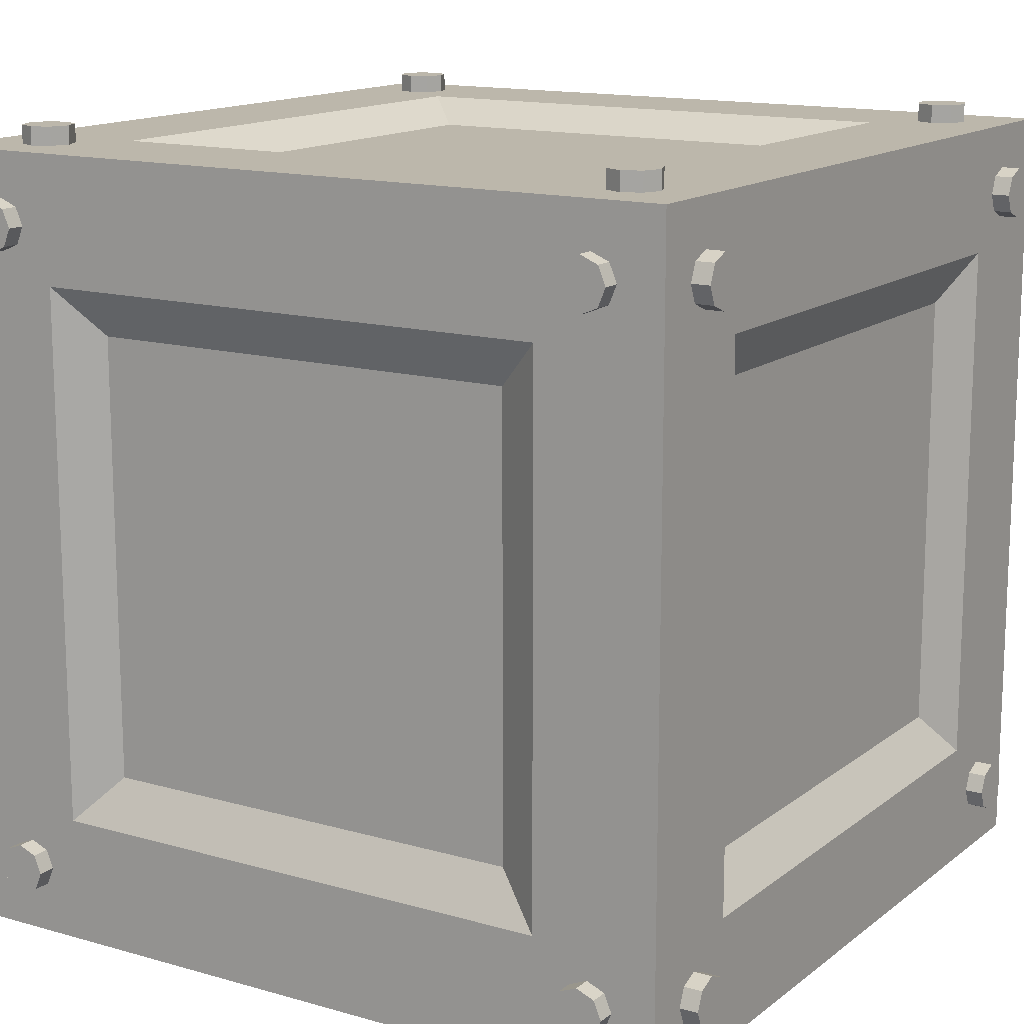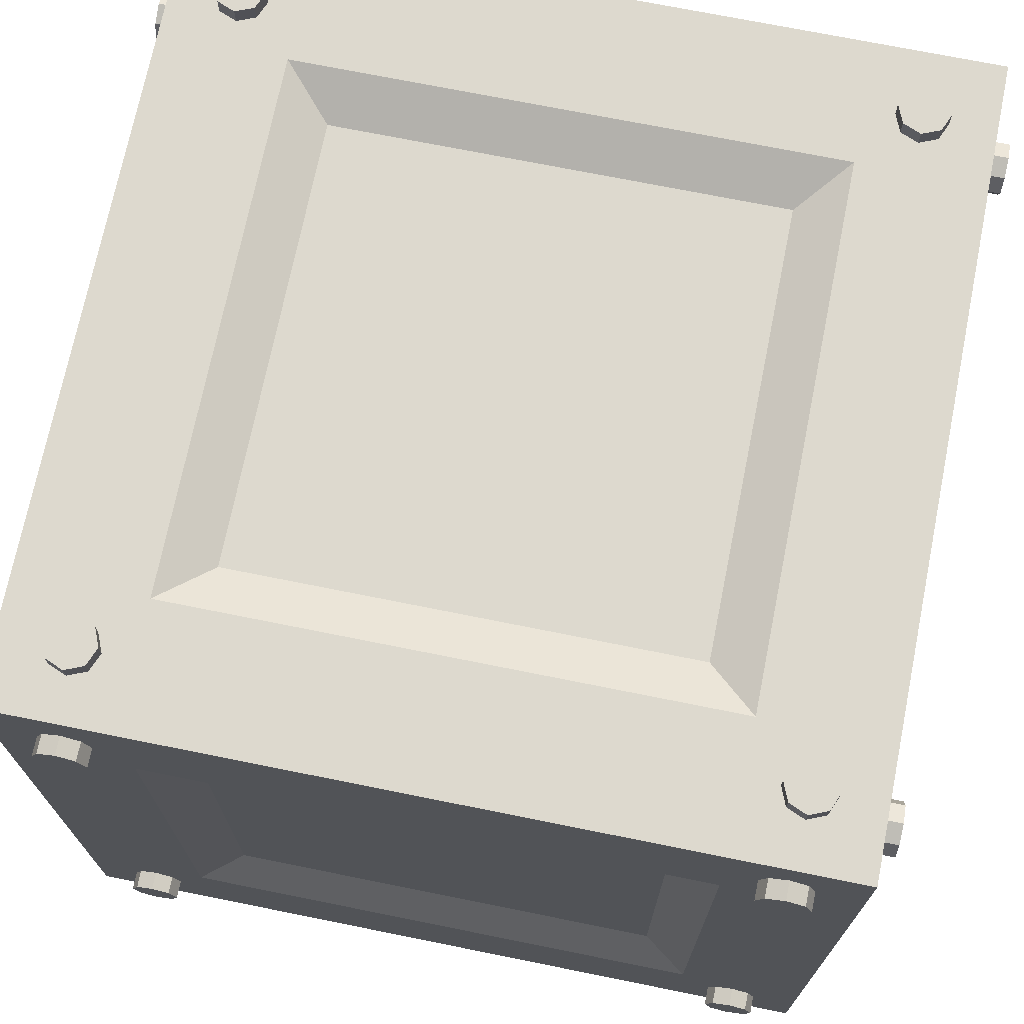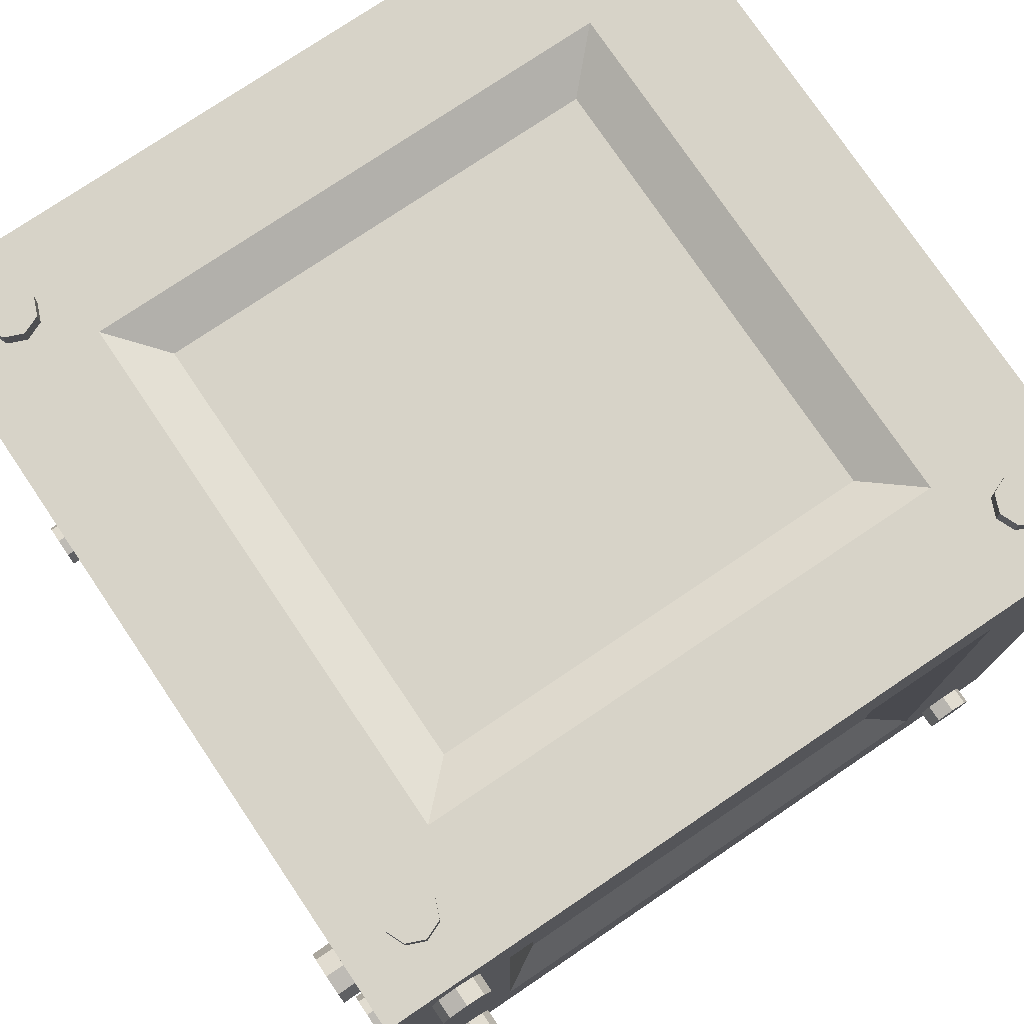
<metadata>
{"format":"obj","ext":"obj","renderer":"f3d","projection":"perspective","resolution":1024,"background":"white","views":[{"elev":14.3,"azim":32.1,"up":"+Z"},{"elev":71.7,"azim":101.4,"up":"+Z"},{"elev":76.5,"azim":146.0,"up":"+Y"}]}
</metadata>
<code>
o Block_Metal_Cube.522
v -1 -1 -1
v -1 1 -1
v 1 -1 -1
v 1 1 -1
v -1 -1 1
v -1 1 1
v 1 -1 1
v 1 1 1
v 0.6811 -1 -0.6811
v 0.6811 -1 0.6811
v -0.6811 -1 0.6811
v -0.6811 -1 -0.6811
v 0.6811 1 0.6811
v 0.6811 1 -0.6811
v -0.6811 1 -0.6811
v -0.6811 1 0.6811
v -1 -0.6811 0.6811
v -1 0.6811 0.6811
v -1 0.6811 -0.6811
v -1 -0.6811 -0.6811
v 0.6811 -0.6811 1
v 0.6811 0.6811 1
v -0.6811 0.6811 1
v -0.6811 -0.6811 1
v 1 -0.6811 -0.6811
v 1 0.6811 -0.6811
v 1 0.6811 0.6811
v 1 -0.6811 0.6811
v -0.6811 -0.6811 -1
v -0.6811 0.6811 -1
v 0.6811 0.6811 -1
v 0.6811 -0.6811 -1
v 0.562 -0.9356 0.562
v 0.562 -0.9356 -0.562
v -0.562 -0.9356 0.562
v -0.562 -0.9356 -0.562
v 0.562 0.9356 -0.562
v 0.562 0.9356 0.562
v -0.562 0.9356 -0.562
v -0.562 0.9356 0.562
v -0.9356 0.562 0.562
v -0.9356 -0.562 0.562
v -0.9356 0.562 -0.562
v -0.9356 -0.562 -0.562
v 0.562 0.562 0.9356
v 0.562 -0.562 0.9356
v -0.562 0.562 0.9356
v -0.562 -0.562 0.9356
v 0.9356 0.562 -0.562
v 0.9356 -0.562 -0.562
v 0.9356 0.562 0.562
v 0.9356 -0.562 0.562
v -0.562 0.562 -0.9356
v -0.562 -0.562 -0.9356
v 0.562 0.562 -0.9356
v 0.562 -0.562 -0.9356
v -0.885 -0.8249 0.9356
v -0.885 -0.8249 1.046
v -0.8662 -0.7794 0.9356
v -0.8662 -0.7794 1.046
v -0.8207 -0.7606 0.9356
v -0.8207 -0.7606 1.046
v -0.7752 -0.7794 0.9356
v -0.7752 -0.7794 1.046
v -0.7563 -0.8249 0.9356
v -0.7563 -0.8249 1.046
v -0.7752 -0.8704 0.9356
v -0.7752 -0.8704 1.046
v -0.8207 -0.8893 0.9356
v -0.8207 -0.8893 1.046
v -0.8662 -0.8704 0.9356
v -0.8662 -0.8704 1.046
v -0.8249 0.885 0.9356
v -0.8249 0.885 1.046
v -0.7794 0.8662 0.9356
v -0.7794 0.8662 1.046
v -0.7606 0.8207 0.9356
v -0.7606 0.8207 1.046
v -0.7794 0.7752 0.9356
v -0.7794 0.7752 1.046
v -0.8249 0.7563 0.9356
v -0.8249 0.7563 1.046
v -0.8704 0.7752 0.9356
v -0.8704 0.7752 1.046
v -0.8893 0.8207 0.9356
v -0.8893 0.8207 1.046
v -0.8704 0.8662 0.9356
v -0.8704 0.8662 1.046
v 0.8249 -0.885 0.9356
v 0.8249 -0.885 1.046
v 0.7794 -0.8662 0.9356
v 0.7794 -0.8662 1.046
v 0.7606 -0.8207 0.9356
v 0.7606 -0.8207 1.046
v 0.7794 -0.7752 0.9356
v 0.7794 -0.7752 1.046
v 0.8249 -0.7563 0.9356
v 0.8249 -0.7563 1.046
v 0.8704 -0.7752 0.9356
v 0.8704 -0.7752 1.046
v 0.8893 -0.8207 0.9356
v 0.8893 -0.8207 1.046
v 0.8704 -0.8662 0.9356
v 0.8704 -0.8662 1.046
v 0.885 0.8249 0.9356
v 0.885 0.8249 1.046
v 0.8662 0.7794 0.9356
v 0.8662 0.7794 1.046
v 0.8207 0.7606 0.9356
v 0.8207 0.7606 1.046
v 0.7752 0.7794 0.9356
v 0.7752 0.7794 1.046
v 0.7563 0.8249 0.9356
v 0.7563 0.8249 1.046
v 0.7752 0.8704 0.9356
v 0.7752 0.8704 1.046
v 0.8207 0.8893 0.9356
v 0.8207 0.8893 1.046
v 0.8662 0.8704 0.9356
v 0.8662 0.8704 1.046
v -0.885 0.8249 -0.9356
v -0.885 0.8249 -1.046
v -0.8662 0.7794 -0.9356
v -0.8662 0.7794 -1.046
v -0.8207 0.7606 -0.9356
v -0.8207 0.7606 -1.046
v -0.7752 0.7794 -0.9356
v -0.7752 0.7794 -1.046
v -0.7563 0.8249 -0.9356
v -0.7563 0.8249 -1.046
v -0.7752 0.8704 -0.9356
v -0.7752 0.8704 -1.046
v -0.8207 0.8893 -0.9356
v -0.8207 0.8893 -1.046
v -0.8662 0.8704 -0.9356
v -0.8662 0.8704 -1.046
v -0.8249 -0.885 -0.9356
v -0.8249 -0.885 -1.046
v -0.7794 -0.8662 -0.9356
v -0.7794 -0.8662 -1.046
v -0.7606 -0.8207 -0.9356
v -0.7606 -0.8207 -1.046
v -0.7794 -0.7752 -0.9356
v -0.7794 -0.7752 -1.046
v -0.8249 -0.7563 -0.9356
v -0.8249 -0.7563 -1.046
v -0.8704 -0.7752 -0.9356
v -0.8704 -0.7752 -1.046
v -0.8893 -0.8207 -0.9356
v -0.8893 -0.8207 -1.046
v -0.8704 -0.8662 -0.9356
v -0.8704 -0.8662 -1.046
v 0.8249 0.885 -0.9356
v 0.8249 0.885 -1.046
v 0.7794 0.8662 -0.9356
v 0.7794 0.8662 -1.046
v 0.7606 0.8207 -0.9356
v 0.7606 0.8207 -1.046
v 0.7794 0.7752 -0.9356
v 0.7794 0.7752 -1.046
v 0.8249 0.7563 -0.9356
v 0.8249 0.7563 -1.046
v 0.8704 0.7752 -0.9356
v 0.8704 0.7752 -1.046
v 0.8893 0.8207 -0.9356
v 0.8893 0.8207 -1.046
v 0.8704 0.8662 -0.9356
v 0.8704 0.8662 -1.046
v 0.885 -0.8249 -0.9356
v 0.885 -0.8249 -1.046
v 0.8662 -0.7794 -0.9356
v 0.8662 -0.7794 -1.046
v 0.8207 -0.7606 -0.9356
v 0.8207 -0.7606 -1.046
v 0.7752 -0.7794 -0.9356
v 0.7752 -0.7794 -1.046
v 0.7563 -0.8249 -0.9356
v 0.7563 -0.8249 -1.046
v 0.7752 -0.8704 -0.9356
v 0.7752 -0.8704 -1.046
v 0.8207 -0.8893 -0.9356
v 0.8207 -0.8893 -1.046
v 0.8662 -0.8704 -0.9356
v 0.8662 -0.8704 -1.046
v -0.9356 0.8249 0.885
v -1.046 0.8249 0.885
v -0.9356 0.7794 0.8662
v -1.046 0.7794 0.8662
v -0.9356 0.7606 0.8207
v -1.046 0.7606 0.8207
v -0.9356 0.7794 0.7752
v -1.046 0.7794 0.7752
v -0.9356 0.8249 0.7563
v -1.046 0.8249 0.7563
v -0.9356 0.8704 0.7752
v -1.046 0.8704 0.7752
v -0.9356 0.8893 0.8207
v -1.046 0.8893 0.8207
v -0.9356 0.8704 0.8662
v -1.046 0.8704 0.8662
v -0.9356 -0.885 0.8249
v -1.046 -0.885 0.8249
v -0.9356 -0.8662 0.7794
v -1.046 -0.8662 0.7794
v -0.9356 -0.8207 0.7606
v -1.046 -0.8207 0.7606
v -0.9356 -0.7752 0.7794
v -1.046 -0.7752 0.7794
v -0.9356 -0.7563 0.8249
v -1.046 -0.7563 0.8249
v -0.9356 -0.7752 0.8704
v -1.046 -0.7752 0.8704
v -0.9356 -0.8207 0.8893
v -1.046 -0.8207 0.8893
v -0.9356 -0.8662 0.8704
v -1.046 -0.8662 0.8704
v -0.9356 0.885 -0.8249
v -1.046 0.885 -0.8249
v -0.9356 0.8662 -0.7794
v -1.046 0.8662 -0.7794
v -0.9356 0.8207 -0.7606
v -1.046 0.8207 -0.7606
v -0.9356 0.7752 -0.7794
v -1.046 0.7752 -0.7794
v -0.9356 0.7563 -0.8249
v -1.046 0.7563 -0.8249
v -0.9356 0.7752 -0.8704
v -1.046 0.7752 -0.8704
v -0.9356 0.8207 -0.8893
v -1.046 0.8207 -0.8893
v -0.9356 0.8662 -0.8704
v -1.046 0.8662 -0.8704
v -0.9356 -0.8249 -0.885
v -1.046 -0.8249 -0.885
v -0.9356 -0.7794 -0.8662
v -1.046 -0.7794 -0.8662
v -0.9356 -0.7606 -0.8207
v -1.046 -0.7606 -0.8207
v -0.9356 -0.7794 -0.7752
v -1.046 -0.7794 -0.7752
v -0.9356 -0.8249 -0.7563
v -1.046 -0.8249 -0.7563
v -0.9356 -0.8704 -0.7752
v -1.046 -0.8704 -0.7752
v -0.9356 -0.8893 -0.8207
v -1.046 -0.8893 -0.8207
v -0.9356 -0.8704 -0.8662
v -1.046 -0.8704 -0.8662
v -0.8249 -0.9356 0.885
v -0.8249 -1.046 0.885
v -0.7794 -0.9356 0.8662
v -0.7794 -1.046 0.8662
v -0.7606 -0.9356 0.8207
v -0.7606 -1.046 0.8207
v -0.7794 -0.9356 0.7752
v -0.7794 -1.046 0.7752
v -0.8249 -0.9356 0.7563
v -0.8249 -1.046 0.7563
v -0.8704 -0.9356 0.7752
v -0.8704 -1.046 0.7752
v -0.8893 -0.9356 0.8207
v -0.8893 -1.046 0.8207
v -0.8704 -0.9356 0.8662
v -0.8704 -1.046 0.8662
v 0.885 -0.9356 0.8249
v 0.885 -1.046 0.8249
v 0.8662 -0.9356 0.7794
v 0.8662 -1.046 0.7794
v 0.8207 -0.9356 0.7606
v 0.8207 -1.046 0.7606
v 0.7752 -0.9356 0.7794
v 0.7752 -1.046 0.7794
v 0.7563 -0.9356 0.8249
v 0.7563 -1.046 0.8249
v 0.7752 -0.9356 0.8704
v 0.7752 -1.046 0.8704
v 0.8207 -0.9356 0.8893
v 0.8207 -1.046 0.8893
v 0.8662 -0.9356 0.8704
v 0.8662 -1.046 0.8704
v -0.885 -0.9356 -0.8249
v -0.885 -1.046 -0.8249
v -0.8662 -0.9356 -0.7794
v -0.8662 -1.046 -0.7794
v -0.8207 -0.9356 -0.7606
v -0.8207 -1.046 -0.7606
v -0.7752 -0.9356 -0.7794
v -0.7752 -1.046 -0.7794
v -0.7563 -0.9356 -0.8249
v -0.7563 -1.046 -0.8249
v -0.7752 -0.9356 -0.8704
v -0.7752 -1.046 -0.8704
v -0.8207 -0.9356 -0.8893
v -0.8207 -1.046 -0.8893
v -0.8662 -0.9356 -0.8704
v -0.8662 -1.046 -0.8704
v 0.8249 -0.9356 -0.885
v 0.8249 -1.046 -0.885
v 0.7794 -0.9356 -0.8662
v 0.7794 -1.046 -0.8662
v 0.7606 -0.9356 -0.8207
v 0.7606 -1.046 -0.8207
v 0.7794 -0.9356 -0.7752
v 0.7794 -1.046 -0.7752
v 0.8249 -0.9356 -0.7563
v 0.8249 -1.046 -0.7563
v 0.8704 -0.9356 -0.7752
v 0.8704 -1.046 -0.7752
v 0.8893 -0.9356 -0.8207
v 0.8893 -1.046 -0.8207
v 0.8704 -0.9356 -0.8662
v 0.8704 -1.046 -0.8662
v 0.9356 -0.8249 0.885
v 1.046 -0.8249 0.885
v 0.9356 -0.7794 0.8662
v 1.046 -0.7794 0.8662
v 0.9356 -0.7606 0.8207
v 1.046 -0.7606 0.8207
v 0.9356 -0.7794 0.7752
v 1.046 -0.7794 0.7752
v 0.9356 -0.8249 0.7563
v 1.046 -0.8249 0.7563
v 0.9356 -0.8704 0.7752
v 1.046 -0.8704 0.7752
v 0.9356 -0.8893 0.8207
v 1.046 -0.8893 0.8207
v 0.9356 -0.8704 0.8662
v 1.046 -0.8704 0.8662
v 0.9356 0.885 0.8249
v 1.046 0.885 0.8249
v 0.9356 0.8662 0.7794
v 1.046 0.8662 0.7794
v 0.9356 0.8207 0.7606
v 1.046 0.8207 0.7606
v 0.9356 0.7752 0.7794
v 1.046 0.7752 0.7794
v 0.9356 0.7563 0.8249
v 1.046 0.7563 0.8249
v 0.9356 0.7752 0.8704
v 1.046 0.7752 0.8704
v 0.9356 0.8207 0.8893
v 1.046 0.8207 0.8893
v 0.9356 0.8662 0.8704
v 1.046 0.8662 0.8704
v 0.9356 -0.885 -0.8249
v 1.046 -0.885 -0.8249
v 0.9356 -0.8662 -0.7794
v 1.046 -0.8662 -0.7794
v 0.9356 -0.8207 -0.7606
v 1.046 -0.8207 -0.7606
v 0.9356 -0.7752 -0.7794
v 1.046 -0.7752 -0.7794
v 0.9356 -0.7563 -0.8249
v 1.046 -0.7563 -0.8249
v 0.9356 -0.7752 -0.8704
v 1.046 -0.7752 -0.8704
v 0.9356 -0.8207 -0.8893
v 1.046 -0.8207 -0.8893
v 0.9356 -0.8662 -0.8704
v 1.046 -0.8662 -0.8704
v 0.9356 0.8249 -0.885
v 1.046 0.8249 -0.885
v 0.9356 0.7794 -0.8662
v 1.046 0.7794 -0.8662
v 0.9356 0.7606 -0.8207
v 1.046 0.7606 -0.8207
v 0.9356 0.7794 -0.7752
v 1.046 0.7794 -0.7752
v 0.9356 0.8249 -0.7563
v 1.046 0.8249 -0.7563
v 0.9356 0.8704 -0.7752
v 1.046 0.8704 -0.7752
v 0.9356 0.8893 -0.8207
v 1.046 0.8893 -0.8207
v 0.9356 0.8704 -0.8662
v 1.046 0.8704 -0.8662
v 0.8249 0.9356 0.885
v 0.8249 1.046 0.885
v 0.7794 0.9356 0.8662
v 0.7794 1.046 0.8662
v 0.7606 0.9356 0.8207
v 0.7606 1.046 0.8207
v 0.7794 0.9356 0.7752
v 0.7794 1.046 0.7752
v 0.8249 0.9356 0.7563
v 0.8249 1.046 0.7563
v 0.8704 0.9356 0.7752
v 0.8704 1.046 0.7752
v 0.8893 0.9356 0.8207
v 0.8893 1.046 0.8207
v 0.8704 0.9356 0.8662
v 0.8704 1.046 0.8662
v -0.885 0.9356 0.8249
v -0.885 1.046 0.8249
v -0.8662 0.9356 0.7794
v -0.8662 1.046 0.7794
v -0.8207 0.9356 0.7606
v -0.8207 1.046 0.7606
v -0.7752 0.9356 0.7794
v -0.7752 1.046 0.7794
v -0.7563 0.9356 0.8249
v -0.7563 1.046 0.8249
v -0.7752 0.9356 0.8704
v -0.7752 1.046 0.8704
v -0.8207 0.9356 0.8893
v -0.8207 1.046 0.8893
v -0.8662 0.9356 0.8704
v -0.8662 1.046 0.8704
v 0.885 0.9356 -0.8249
v 0.885 1.046 -0.8249
v 0.8662 0.9356 -0.7794
v 0.8662 1.046 -0.7794
v 0.8207 0.9356 -0.7606
v 0.8207 1.046 -0.7606
v 0.7752 0.9356 -0.7794
v 0.7752 1.046 -0.7794
v 0.7563 0.9356 -0.8249
v 0.7563 1.046 -0.8249
v 0.7752 0.9356 -0.8704
v 0.7752 1.046 -0.8704
v 0.8207 0.9356 -0.8893
v 0.8207 1.046 -0.8893
v 0.8662 0.9356 -0.8704
v 0.8662 1.046 -0.8704
v -0.8249 0.9356 -0.885
v -0.8249 1.046 -0.885
v -0.7794 0.9356 -0.8662
v -0.7794 1.046 -0.8662
v -0.7606 0.9356 -0.8207
v -0.7606 1.046 -0.8207
v -0.7794 0.9356 -0.7752
v -0.7794 1.046 -0.7752
v -0.8249 0.9356 -0.7563
v -0.8249 1.046 -0.7563
v -0.8704 0.9356 -0.7752
v -0.8704 1.046 -0.7752
v -0.8893 0.9356 -0.8207
v -0.8893 1.046 -0.8207
v -0.8704 0.9356 -0.8662
v -0.8704 1.046 -0.8662
f 54 53 55 56
f 50 49 51 52
f 46 45 47 48
f 42 41 43 44
f 38 37 39 40
f 34 33 35 36
f 15 16 40 39
f 7 10 9 3
f 5 11 10 7
f 1 12 11 5
f 3 9 12 1
f 25 26 49 50
f 4 14 13 8
f 2 15 14 4
f 6 16 15 2
f 8 13 16 6
f 18 19 43 41
f 6 18 17 5
f 2 19 18 6
f 1 20 19 2
f 5 17 20 1
f 11 12 36 35
f 8 22 21 7
f 6 23 22 8
f 5 24 23 6
f 7 21 24 5
f 21 22 45 46
f 4 26 25 3
f 8 27 26 4
f 7 28 27 8
f 3 25 28 7
f 14 15 39 37
f 2 30 29 1
f 4 31 30 2
f 3 32 31 4
f 1 29 32 3
f 22 23 47 45
f 29 30 53 54
f 12 9 34 36
f 19 20 44 43
f 26 27 51 49
f 16 13 38 40
f 23 24 48 47
f 30 31 55 53
f 20 17 42 44
f 27 28 52 51
f 24 21 46 48
f 31 32 56 55
f 28 25 50 52
f 32 29 54 56
f 9 10 33 34
f 13 14 37 38
f 10 11 35 33
f 17 18 41 42
f 57 58 60 59
f 59 60 62 61
f 61 62 64 63
f 63 64 66 65
f 65 66 68 67
f 67 68 70 69
f 60 58 72 70 68 66 64 62
f 69 70 72 71
f 71 72 58 57
f 73 74 76 75
f 75 76 78 77
f 77 78 80 79
f 79 80 82 81
f 81 82 84 83
f 83 84 86 85
f 76 74 88 86 84 82 80 78
f 85 86 88 87
f 87 88 74 73
f 89 90 92 91
f 91 92 94 93
f 93 94 96 95
f 95 96 98 97
f 97 98 100 99
f 99 100 102 101
f 92 90 104 102 100 98 96 94
f 101 102 104 103
f 103 104 90 89
f 105 106 108 107
f 107 108 110 109
f 109 110 112 111
f 111 112 114 113
f 113 114 116 115
f 115 116 118 117
f 108 106 120 118 116 114 112 110
f 117 118 120 119
f 119 120 106 105
f 121 122 124 123
f 123 124 126 125
f 125 126 128 127
f 127 128 130 129
f 129 130 132 131
f 131 132 134 133
f 124 122 136 134 132 130 128 126
f 133 134 136 135
f 135 136 122 121
f 137 138 140 139
f 139 140 142 141
f 141 142 144 143
f 143 144 146 145
f 145 146 148 147
f 147 148 150 149
f 140 138 152 150 148 146 144 142
f 149 150 152 151
f 151 152 138 137
f 153 154 156 155
f 155 156 158 157
f 157 158 160 159
f 159 160 162 161
f 161 162 164 163
f 163 164 166 165
f 156 154 168 166 164 162 160 158
f 165 166 168 167
f 167 168 154 153
f 169 170 172 171
f 171 172 174 173
f 173 174 176 175
f 175 176 178 177
f 177 178 180 179
f 179 180 182 181
f 172 170 184 182 180 178 176 174
f 181 182 184 183
f 183 184 170 169
f 185 186 188 187
f 187 188 190 189
f 189 190 192 191
f 191 192 194 193
f 193 194 196 195
f 195 196 198 197
f 188 186 200 198 196 194 192 190
f 197 198 200 199
f 199 200 186 185
f 201 202 204 203
f 203 204 206 205
f 205 206 208 207
f 207 208 210 209
f 209 210 212 211
f 211 212 214 213
f 204 202 216 214 212 210 208 206
f 213 214 216 215
f 215 216 202 201
f 217 218 220 219
f 219 220 222 221
f 221 222 224 223
f 223 224 226 225
f 225 226 228 227
f 227 228 230 229
f 220 218 232 230 228 226 224 222
f 229 230 232 231
f 231 232 218 217
f 233 234 236 235
f 235 236 238 237
f 237 238 240 239
f 239 240 242 241
f 241 242 244 243
f 243 244 246 245
f 236 234 248 246 244 242 240 238
f 245 246 248 247
f 247 248 234 233
f 249 250 252 251
f 251 252 254 253
f 253 254 256 255
f 255 256 258 257
f 257 258 260 259
f 259 260 262 261
f 252 250 264 262 260 258 256 254
f 261 262 264 263
f 263 264 250 249
f 265 266 268 267
f 267 268 270 269
f 269 270 272 271
f 271 272 274 273
f 273 274 276 275
f 275 276 278 277
f 268 266 280 278 276 274 272 270
f 277 278 280 279
f 279 280 266 265
f 281 282 284 283
f 283 284 286 285
f 285 286 288 287
f 287 288 290 289
f 289 290 292 291
f 291 292 294 293
f 284 282 296 294 292 290 288 286
f 293 294 296 295
f 295 296 282 281
f 297 298 300 299
f 299 300 302 301
f 301 302 304 303
f 303 304 306 305
f 305 306 308 307
f 307 308 310 309
f 300 298 312 310 308 306 304 302
f 309 310 312 311
f 311 312 298 297
f 313 314 316 315
f 315 316 318 317
f 317 318 320 319
f 319 320 322 321
f 321 322 324 323
f 323 324 326 325
f 316 314 328 326 324 322 320 318
f 325 326 328 327
f 327 328 314 313
f 329 330 332 331
f 331 332 334 333
f 333 334 336 335
f 335 336 338 337
f 337 338 340 339
f 339 340 342 341
f 332 330 344 342 340 338 336 334
f 341 342 344 343
f 343 344 330 329
f 345 346 348 347
f 347 348 350 349
f 349 350 352 351
f 351 352 354 353
f 353 354 356 355
f 355 356 358 357
f 348 346 360 358 356 354 352 350
f 357 358 360 359
f 359 360 346 345
f 361 362 364 363
f 363 364 366 365
f 365 366 368 367
f 367 368 370 369
f 369 370 372 371
f 371 372 374 373
f 364 362 376 374 372 370 368 366
f 373 374 376 375
f 375 376 362 361
f 377 378 380 379
f 379 380 382 381
f 381 382 384 383
f 383 384 386 385
f 385 386 388 387
f 387 388 390 389
f 380 378 392 390 388 386 384 382
f 389 390 392 391
f 391 392 378 377
f 393 394 396 395
f 395 396 398 397
f 397 398 400 399
f 399 400 402 401
f 401 402 404 403
f 403 404 406 405
f 396 394 408 406 404 402 400 398
f 405 406 408 407
f 407 408 394 393
f 409 410 412 411
f 411 412 414 413
f 413 414 416 415
f 415 416 418 417
f 417 418 420 419
f 419 420 422 421
f 412 410 424 422 420 418 416 414
f 421 422 424 423
f 423 424 410 409
f 425 426 428 427
f 427 428 430 429
f 429 430 432 431
f 431 432 434 433
f 433 434 436 435
f 435 436 438 437
f 428 426 440 438 436 434 432 430
f 437 438 440 439
f 439 440 426 425

</code>
